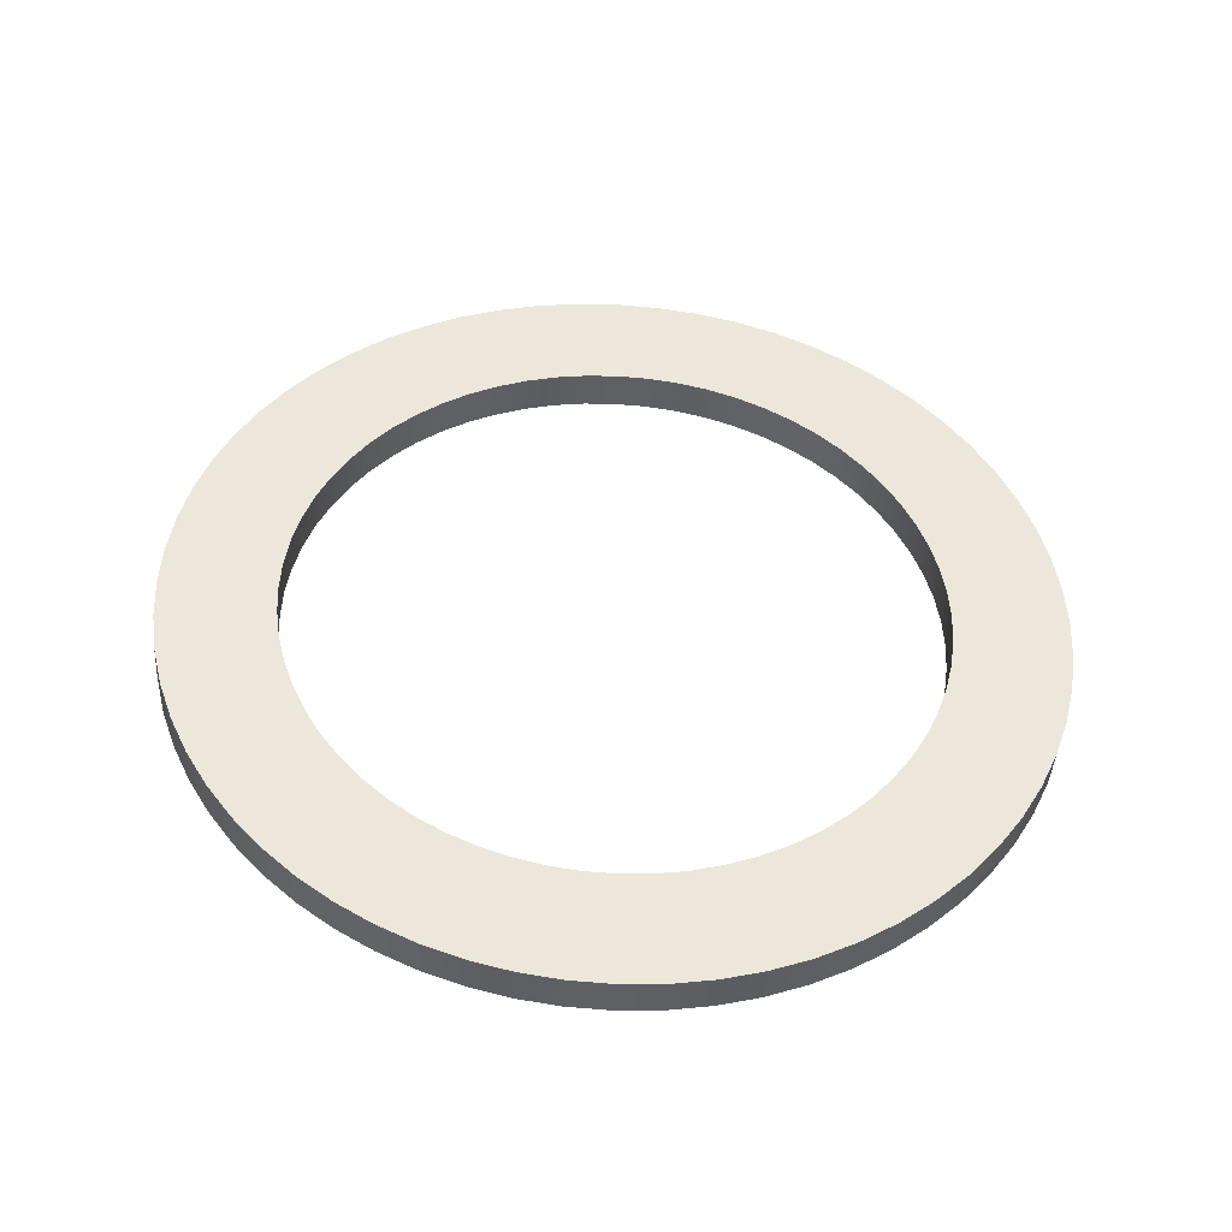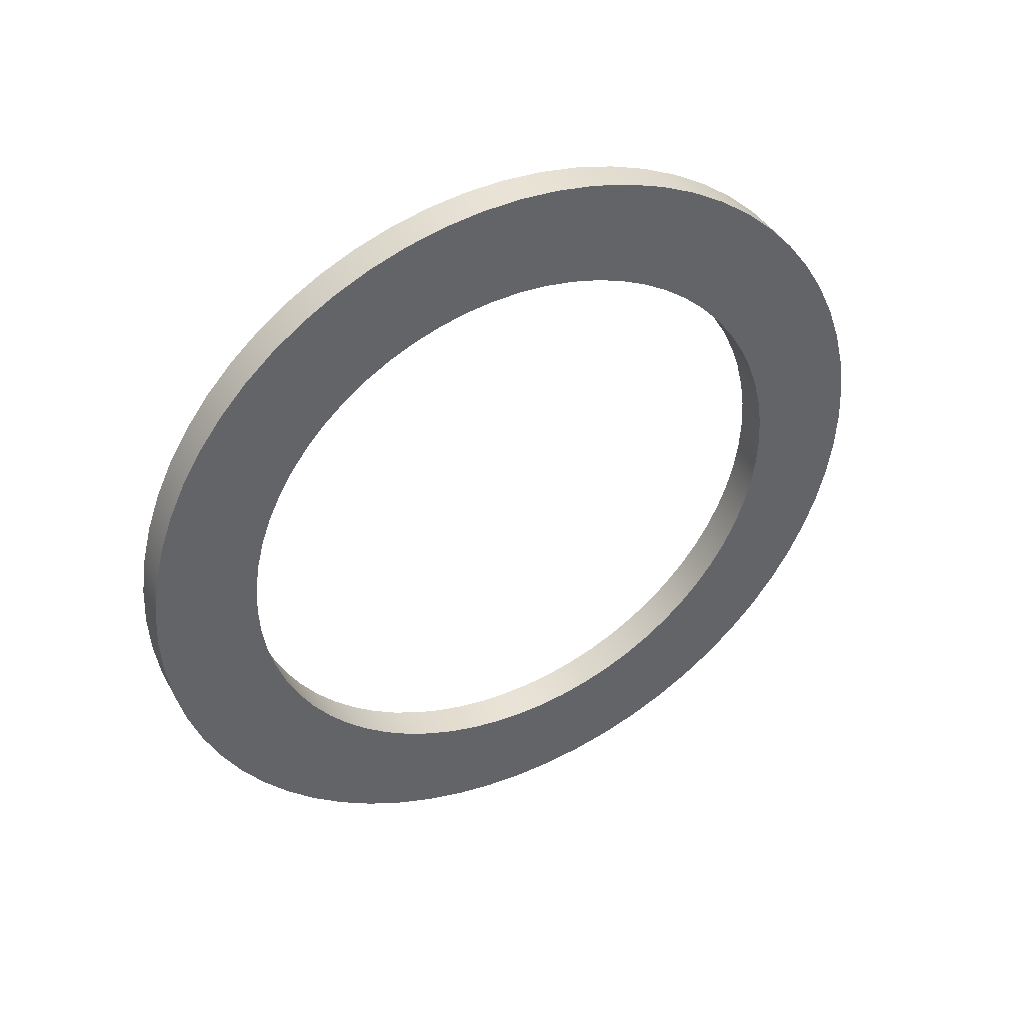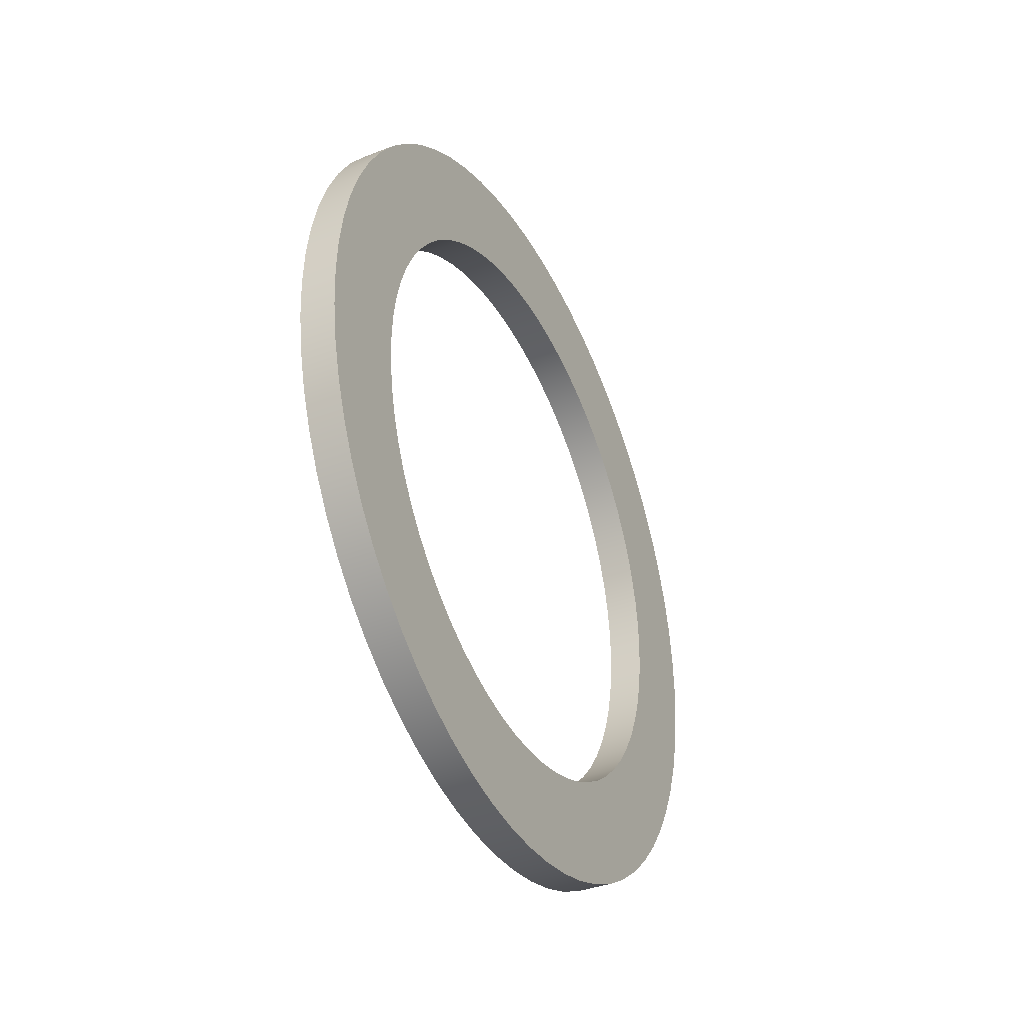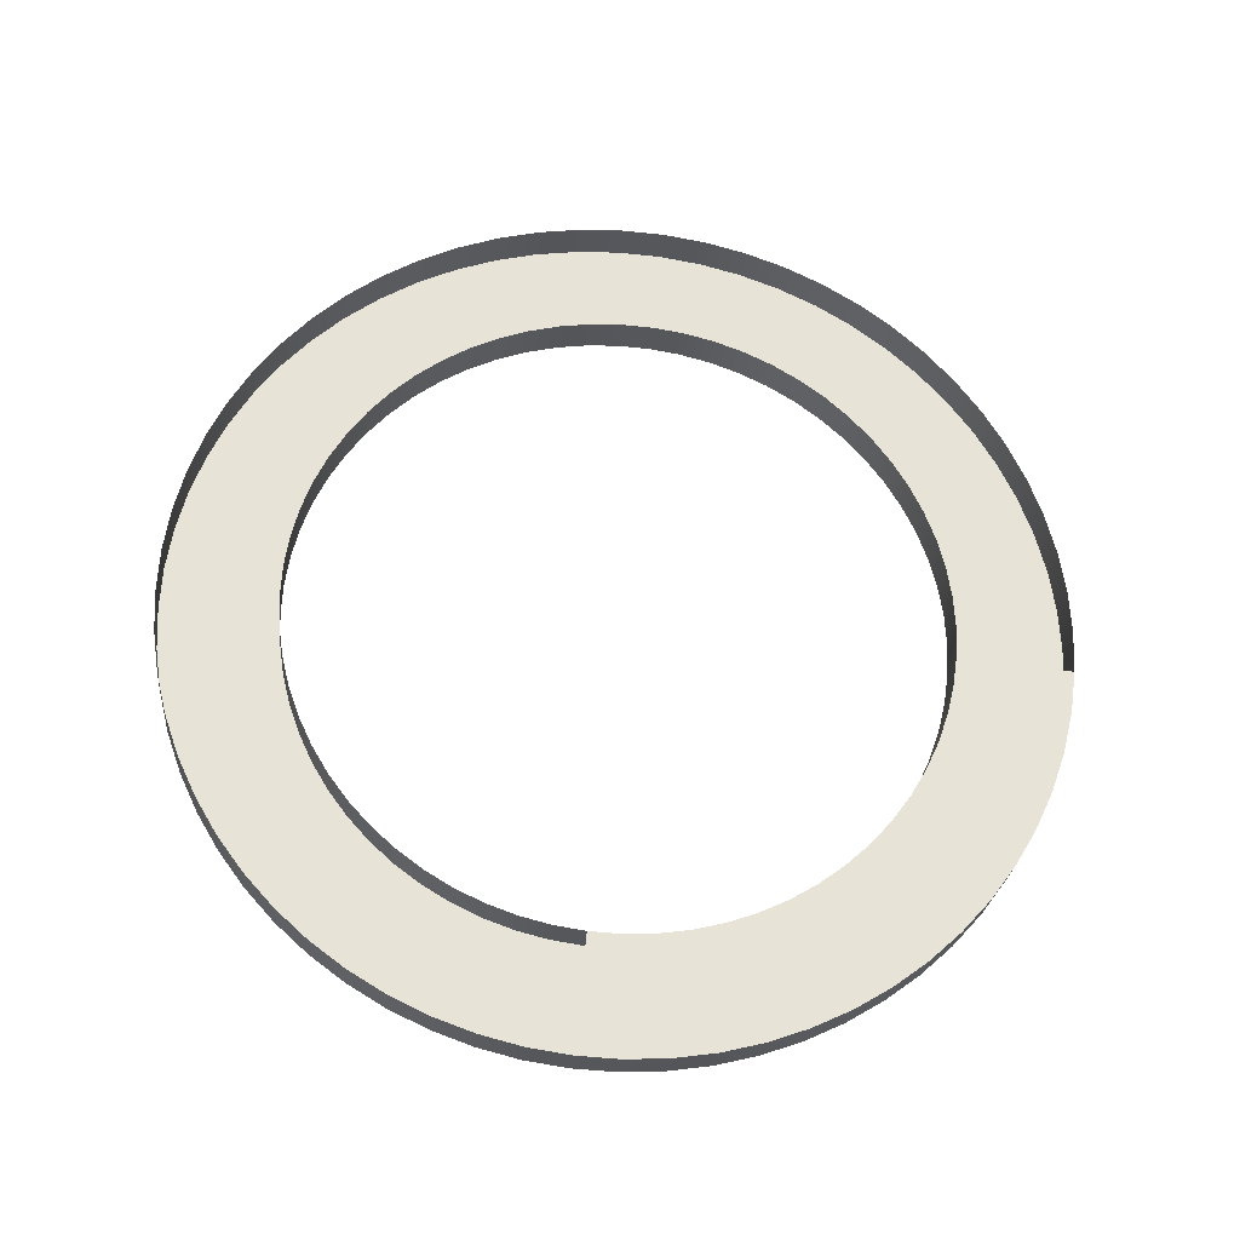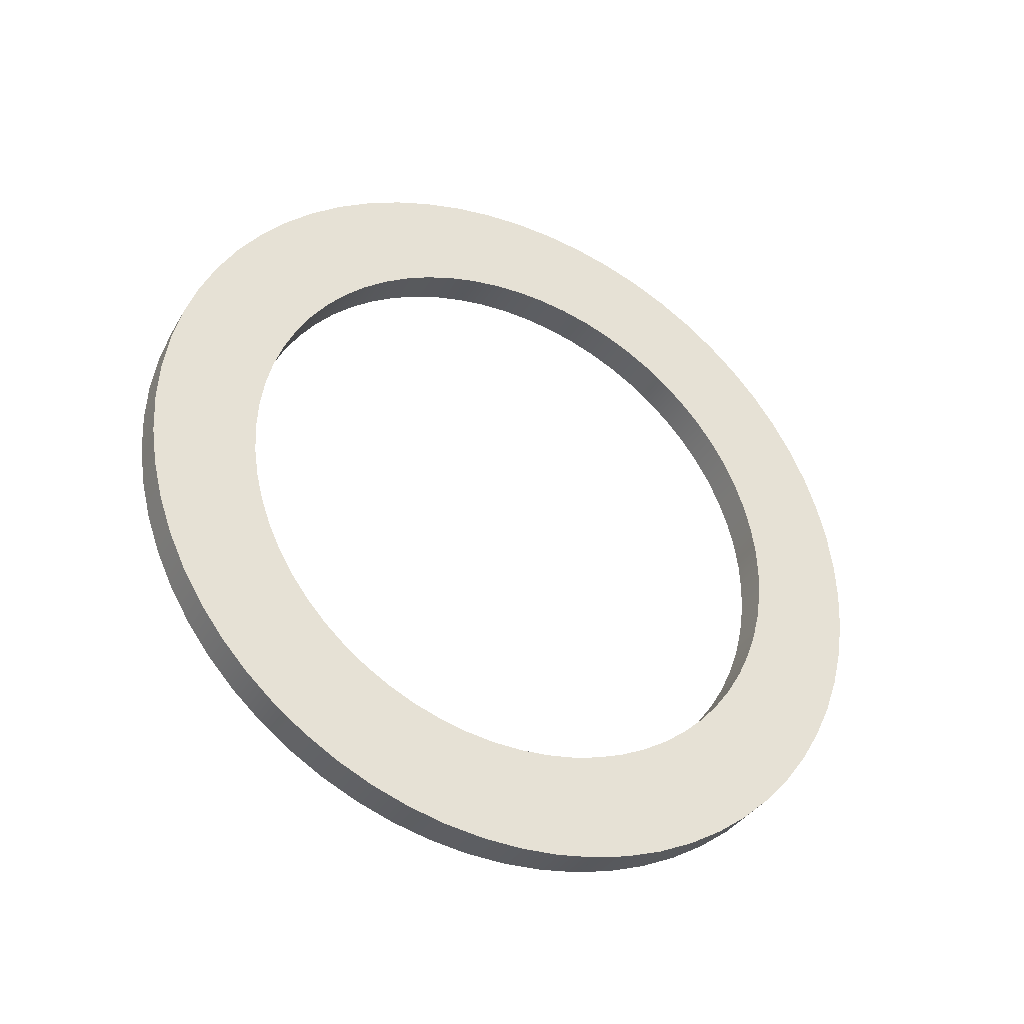
<metadata>
{"format":"obj","ext":"obj","renderer":"f3d","projection":"perspective","resolution":1024,"background":"white","views":[{"elev":-42.7,"azim":86.3,"up":"+Y"},{"elev":41.5,"azim":63.3,"up":"+Y"},{"elev":-37.2,"azim":26.4,"up":"+Z"},{"elev":-26.6,"azim":-95.9,"up":"+Y"},{"elev":-35.6,"azim":63.5,"up":"+Y"}]}
</metadata>
<code>
o Astrolabe_Ring_Cylinder.003
v 0.02617 0.3102 -0.5158
v 0.07251 0.3102 -0.5158
v 0.02617 0.2597 -0.5133
v 0.07251 0.2597 -0.5133
v 0.02617 0.2096 -0.5059
v 0.07251 0.2096 -0.5059
v 0.02617 0.1605 -0.4936
v 0.07251 0.1605 -0.4936
v 0.02617 0.1128 -0.4765
v 0.07251 0.1128 -0.4765
v 0.02617 0.06707 -0.4549
v 0.07251 0.06707 -0.4549
v 0.02617 0.02365 -0.4289
v 0.07251 0.02365 -0.4289
v 0.02617 -0.017 -0.3987
v 0.07251 -0.017 -0.3987
v 0.02617 -0.05451 -0.3647
v 0.07251 -0.05451 -0.3647
v 0.02617 -0.0885 -0.3272
v 0.07251 -0.0885 -0.3272
v 0.02617 -0.1187 -0.2866
v 0.07251 -0.1187 -0.2866
v 0.02617 -0.1447 -0.2431
v 0.07251 -0.1447 -0.2431
v 0.02617 -0.1663 -0.1974
v 0.07251 -0.1663 -0.1974
v 0.02617 -0.1834 -0.1497
v 0.07251 -0.1834 -0.1497
v 0.02617 -0.1957 -0.1006
v 0.07251 -0.1957 -0.1006
v 0.02617 -0.2031 -0.05056
v 0.07251 -0.2031 -0.05056
v 0.02617 -0.2056 0
v 0.07251 -0.2056 0
v 0.02617 -0.2031 0.05056
v 0.07251 -0.2031 0.05056
v 0.02617 -0.1957 0.1006
v 0.07251 -0.1957 0.1006
v 0.02617 -0.1834 0.1497
v 0.07251 -0.1834 0.1497
v 0.02617 -0.1663 0.1974
v 0.07251 -0.1663 0.1974
v 0.02617 -0.1447 0.2431
v 0.07251 -0.1447 0.2431
v 0.02617 -0.1187 0.2866
v 0.07251 -0.1187 0.2866
v 0.02617 -0.0885 0.3272
v 0.07251 -0.0885 0.3272
v 0.02617 -0.05451 0.3647
v 0.07251 -0.05451 0.3647
v 0.02617 -0.017 0.3987
v 0.07251 -0.017 0.3987
v 0.02617 0.02365 0.4289
v 0.07251 0.02365 0.4289
v 0.02617 0.06707 0.4549
v 0.07251 0.06707 0.4549
v 0.02617 0.1128 0.4765
v 0.07251 0.1128 0.4765
v 0.02617 0.1605 0.4936
v 0.07251 0.1605 0.4936
v 0.02617 0.2096 0.5059
v 0.07251 0.2096 0.5059
v 0.02617 0.2597 0.5133
v 0.07251 0.2597 0.5133
v 0.02617 0.3102 0.5158
v 0.07251 0.3102 0.5158
v 0.02617 0.3608 0.5133
v 0.07251 0.3608 0.5133
v 0.02617 0.4108 0.5059
v 0.07251 0.4108 0.5059
v 0.02617 0.4599 0.4936
v 0.07251 0.4599 0.4936
v 0.02617 0.5076 0.4765
v 0.07251 0.5076 0.4765
v 0.02617 0.5534 0.4549
v 0.07251 0.5534 0.4549
v 0.02617 0.5968 0.4289
v 0.07251 0.5968 0.4289
v 0.02617 0.6374 0.3987
v 0.07251 0.6374 0.3987
v 0.02617 0.6749 0.3647
v 0.07251 0.6749 0.3647
v 0.02617 0.7089 0.3272
v 0.07251 0.7089 0.3272
v 0.02617 0.7391 0.2866
v 0.07251 0.7391 0.2866
v 0.02617 0.7651 0.2431
v 0.07251 0.7651 0.2431
v 0.02617 0.7868 0.1974
v 0.07251 0.7868 0.1974
v 0.02617 0.8038 0.1497
v 0.07251 0.8038 0.1497
v 0.02617 0.8161 0.1006
v 0.07251 0.8161 0.1006
v 0.02617 0.8235 0.05056
v 0.07251 0.8235 0.05056
v 0.02617 0.826 0
v 0.07251 0.826 0
v 0.02617 0.8235 -0.05056
v 0.07251 0.8235 -0.05056
v 0.02617 0.8161 -0.1006
v 0.07251 0.8161 -0.1006
v 0.02617 0.8038 -0.1497
v 0.07251 0.8038 -0.1497
v 0.02617 0.7868 -0.1974
v 0.07251 0.7868 -0.1974
v 0.02617 0.7651 -0.2431
v 0.07251 0.7651 -0.2431
v 0.02617 0.7391 -0.2866
v 0.07251 0.7391 -0.2866
v 0.02617 0.7089 -0.3272
v 0.07251 0.7089 -0.3272
v 0.02617 0.6749 -0.3647
v 0.07251 0.6749 -0.3647
v 0.02617 0.6374 -0.3987
v 0.07251 0.6374 -0.3987
v 0.02617 0.5968 -0.4289
v 0.07251 0.5968 -0.4289
v 0.02617 0.5534 -0.4549
v 0.07251 0.5534 -0.4549
v 0.02617 0.5076 -0.4765
v 0.07251 0.5076 -0.4765
v 0.02617 0.4599 -0.4936
v 0.07251 0.4599 -0.4936
v 0.02617 0.4108 -0.5059
v 0.07251 0.4108 -0.5059
v 0.02617 0.3608 -0.5133
v 0.07251 0.3608 -0.5133
v 0.07251 0.5515 -0.294
v 0.07251 0.5792 -0.269
v 0.07251 0.4895 -0.3354
v 0.07251 0.4558 -0.3514
v 0.07251 0.5215 -0.3163
v 0.07251 0.6457 0.1793
v 0.07251 0.6616 0.1456
v 0.07251 0.6042 0.2413
v 0.07251 0.5792 0.269
v 0.07251 0.6265 0.2113
v 0.07251 0.1309 0.3354
v 0.07251 0.1647 0.3514
v 0.07251 0.06892 0.294
v 0.07251 0.04127 0.269
v 0.07251 0.09891 0.3163
v 0.07251 0.0162 -0.2413
v 0.07251 0.04127 -0.269
v 0.07251 -0.02522 -0.1793
v 0.07251 -0.04118 -0.1456
v 0.07251 -0.006034 -0.2113
v 0.07251 0.6906 0
v 0.07251 0.6887 0.03728
v 0.07251 0.6887 -0.03728
v 0.07251 0.6833 0.0742
v 0.07251 0.6833 -0.0742
v 0.07251 0.6616 -0.1456
v 0.07251 0.6042 -0.2413
v 0.07251 0.6265 -0.2113
v 0.07251 0.6457 -0.1793
v 0.07251 0.6742 0.1104
v 0.07251 0.6742 -0.1104
v 0.07251 0.4895 0.3354
v 0.07251 0.5215 0.3163
v 0.07251 0.4206 0.364
v 0.07251 0.4558 0.3514
v 0.07251 0.5515 0.294
v 0.07251 0.3475 -0.3785
v 0.07251 0.3844 -0.373
v 0.07251 0.236 -0.373
v 0.07251 0.2729 -0.3785
v 0.07251 0.3102 -0.3804
v 0.07251 0.4206 -0.364
v 0.07251 0.3844 0.373
v 0.07251 0.3475 0.3785
v 0.07251 0.2729 0.3785
v 0.07251 0.236 0.373
v 0.07251 0.3102 0.3804
v 0.07251 0.1998 0.364
v 0.07251 0.1998 -0.364
v 0.07251 0.1647 -0.3514
v 0.07251 0.09891 -0.3163
v 0.07251 0.1309 -0.3354
v 0.07251 0.0162 0.2413
v 0.07251 -0.02522 0.1793
v 0.07251 -0.04118 0.1456
v 0.07251 -0.006034 0.2113
v 0.07251 -0.06283 0.0742
v 0.07251 -0.07014 0
v 0.07251 -0.0683 0.03728
v 0.07251 -0.0683 -0.03728
v 0.07251 -0.06283 -0.0742
v 0.07251 -0.05376 -0.1104
v 0.07251 -0.05376 0.1104
v 0.07251 0.06892 -0.294
v 0.02617 0.09891 -0.3163
v 0.02617 0.1309 -0.3354
v 0.02617 0.04127 -0.269
v 0.02617 0.0162 -0.2413
v 0.02617 0.06892 -0.294
v 0.02617 0.04127 0.269
v 0.02617 0.06892 0.294
v 0.02617 -0.006034 0.2113
v 0.02617 -0.02522 0.1793
v 0.02617 0.0162 0.2413
v 0.02617 0.5792 0.269
v 0.02617 0.6042 0.2413
v 0.02617 0.5215 0.3163
v 0.02617 0.4895 0.3354
v 0.02617 0.5515 0.294
v 0.02617 0.6265 -0.2113
v 0.02617 0.6457 -0.1793
v 0.02617 0.5792 -0.269
v 0.02617 0.5515 -0.294
v 0.02617 0.6042 -0.2413
v 0.02617 0.3475 -0.3785
v 0.02617 0.3102 -0.3804
v 0.02617 0.236 0.373
v 0.02617 0.2729 -0.3785
v 0.02617 0.1998 -0.364
v 0.02617 0.1309 0.3354
v 0.02617 0.1647 0.3514
v 0.02617 0.1998 0.364
v 0.02617 0.1647 -0.3514
v 0.02617 0.236 -0.373
v 0.02617 -0.006034 -0.2113
v 0.02617 -0.04118 0.1456
v 0.02617 -0.04118 -0.1456
v 0.02617 -0.02522 -0.1793
v 0.02617 -0.06283 -0.0742
v 0.02617 -0.07014 0
v 0.02617 -0.0683 0.03728
v 0.02617 -0.0683 -0.03728
v 0.02617 -0.06283 0.0742
v 0.02617 -0.05376 -0.1104
v 0.02617 -0.05376 0.1104
v 0.02617 0.09891 0.3163
v 0.02617 0.6906 0
v 0.02617 0.6887 0.03728
v 0.02617 0.6887 -0.03728
v 0.02617 0.6833 0.0742
v 0.02617 0.6833 -0.0742
v 0.02617 0.6265 0.2113
v 0.02617 0.6457 0.1793
v 0.02617 0.6616 0.1456
v 0.02617 0.6616 -0.1456
v 0.02617 0.6742 0.1104
v 0.02617 0.6742 -0.1104
v 0.02617 0.4895 -0.3354
v 0.02617 0.4206 0.364
v 0.02617 0.4206 -0.364
v 0.02617 0.4558 0.3514
v 0.02617 0.4558 -0.3514
v 0.02617 0.3844 -0.373
v 0.02617 0.2729 0.3785
v 0.02617 0.3475 0.3785
v 0.02617 0.3102 0.3804
v 0.02617 0.3844 0.373
v 0.02617 0.5215 -0.3163
f 2 3 1
f 4 5 3
f 6 7 5
f 8 9 7
f 10 11 9
f 12 13 11
f 14 15 13
f 16 17 15
f 18 19 17
f 20 21 19
f 22 23 21
f 24 25 23
f 26 27 25
f 28 29 27
f 30 31 29
f 32 33 31
f 34 35 33
f 36 37 35
f 38 39 37
f 40 41 39
f 42 43 41
f 44 45 43
f 46 47 45
f 48 49 47
f 50 51 49
f 52 53 51
f 54 55 53
f 56 57 55
f 58 59 57
f 60 61 59
f 62 63 61
f 64 65 63
f 66 67 65
f 68 69 67
f 70 71 69
f 72 73 71
f 74 75 73
f 76 77 75
f 78 79 77
f 80 81 79
f 82 83 81
f 84 85 83
f 86 87 85
f 88 89 87
f 90 91 89
f 92 93 91
f 94 95 93
f 96 97 95
f 98 99 97
f 100 101 99
f 102 103 101
f 104 105 103
f 106 107 105
f 108 109 107
f 110 111 109
f 112 113 111
f 114 115 113
f 116 117 115
f 118 119 117
f 120 121 119
f 122 123 121
f 124 125 123
f 133 131 118
f 139 140 58
f 126 127 125
f 128 1 127
f 47 202 200
f 168 214 216
f 167 216 222
f 177 222 217
f 178 217 221
f 180 221 194
f 179 194 193
f 192 193 197
f 145 197 195
f 145 196 144
f 144 223 148
f 148 226 146
f 146 225 147
f 147 232 190
f 190 227 189
f 189 230 188
f 188 228 186
f 186 229 187
f 187 231 185
f 185 233 191
f 191 224 183
f 183 201 182
f 182 200 184
f 184 202 181
f 181 198 142
f 142 199 141
f 141 234 143
f 143 218 139
f 139 219 140
f 140 220 176
f 176 215 174
f 174 252 173
f 173 254 175
f 175 253 172
f 172 255 171
f 171 247 162
f 162 249 163
f 163 206 160
f 160 205 161
f 161 207 164
f 164 203 137
f 136 203 204
f 138 204 240
f 134 240 241
f 135 241 242
f 158 242 244
f 152 244 238
f 150 238 236
f 149 236 235
f 151 235 237
f 153 237 239
f 159 239 245
f 154 245 243
f 157 243 209
f 156 209 208
f 155 208 212
f 130 212 210
f 129 210 211
f 133 211 256
f 131 256 246
f 132 246 250
f 170 250 248
f 166 248 251
f 165 251 213
f 169 213 214
f 2 4 3
f 4 6 5
f 6 8 7
f 8 10 9
f 10 12 11
f 12 14 13
f 14 16 15
f 16 18 17
f 18 20 19
f 20 22 21
f 22 24 23
f 24 26 25
f 26 28 27
f 28 30 29
f 30 32 31
f 32 34 33
f 34 36 35
f 36 38 37
f 38 40 39
f 40 42 41
f 42 44 43
f 44 46 45
f 46 48 47
f 48 50 49
f 50 52 51
f 52 54 53
f 54 56 55
f 56 58 57
f 58 60 59
f 60 62 61
f 62 64 63
f 64 66 65
f 66 68 67
f 68 70 69
f 70 72 71
f 72 74 73
f 74 76 75
f 76 78 77
f 78 80 79
f 80 82 81
f 82 84 83
f 84 86 85
f 86 88 87
f 88 90 89
f 90 92 91
f 92 94 93
f 94 96 95
f 96 98 97
f 98 100 99
f 100 102 101
f 102 104 103
f 104 106 105
f 106 108 107
f 108 110 109
f 110 112 111
f 112 114 113
f 114 116 115
f 116 118 117
f 118 120 119
f 120 122 121
f 122 124 123
f 124 126 125
f 116 114 130
f 114 112 155
f 112 110 156
f 110 108 157
f 108 106 154
f 106 104 159
f 104 102 153
f 102 100 153
f 100 98 151
f 98 96 149
f 151 98 149
f 96 94 150
f 94 92 152
f 150 94 152
f 92 90 158
f 90 88 135
f 158 90 135
f 88 86 138
f 86 84 136
f 84 82 137
f 82 80 164
f 80 78 161
f 78 76 160
f 76 74 160
f 74 72 163
f 160 74 163
f 72 70 162
f 70 171 162
f 78 160 161
f 86 136 138
f 82 164 137
f 164 80 161
f 96 150 149
f 153 100 151
f 110 157 156
f 106 159 154
f 159 104 153
f 118 116 129
f 114 155 130
f 122 120 132
f 120 118 131
f 132 120 131
f 126 124 166
f 124 122 170
f 166 124 170
f 2 128 169
f 128 126 165
f 169 128 165
f 6 4 167
f 4 2 168
f 167 4 168
f 10 8 178
f 8 6 177
f 178 8 177
f 14 12 179
f 12 10 180
f 179 12 180
f 18 16 145
f 16 14 192
f 145 16 192
f 22 20 144
f 20 18 144
f 26 24 147
f 24 22 146
f 147 24 146
f 30 28 189
f 28 26 190
f 189 28 190
f 34 32 188
f 32 30 189
f 38 36 187
f 36 34 186
f 187 185 38
f 186 187 36
f 32 189 188
f 144 18 145
f 14 179 192
f 126 166 165
f 72 162 163
f 188 186 34
f 190 26 147
f 84 137 136
f 148 146 22
f 144 148 22
f 88 138 134
f 88 134 135
f 158 152 92
f 180 10 178
f 167 177 6
f 108 154 157
f 168 2 169
f 112 156 155
f 170 122 132
f 116 130 129
f 118 129 133
f 52 50 142
f 50 48 181
f 48 46 181
f 46 44 184
f 181 46 184
f 44 42 182
f 42 40 183
f 182 42 183
f 40 38 191
f 38 185 191
f 54 52 141
f 50 181 142
f 58 56 139
f 56 54 143
f 62 60 176
f 60 58 140
f 66 64 175
f 64 62 173
f 175 64 173
f 70 68 172
f 68 66 175
f 172 171 70
f 175 172 68
f 60 140 176
f 56 143 139
f 143 54 141
f 40 191 183
f 182 184 44
f 174 173 62
f 176 174 62
f 52 142 141
f 126 128 127
f 128 2 1
f 228 230 31
f 31 33 228
f 33 35 229
f 35 37 231
f 37 39 231
f 39 41 233
f 41 43 224
f 233 41 224
f 43 45 201
f 45 47 200
f 201 45 200
f 47 49 198
f 49 51 199
f 51 53 234
f 53 55 218
f 55 57 218
f 57 59 219
f 218 57 219
f 59 61 220
f 61 63 215
f 220 61 215
f 63 252 215
f 49 199 198
f 53 218 234
f 39 233 231
f 33 229 228
f 231 229 35
f 220 219 59
f 224 43 201
f 51 234 199
f 47 198 202
f 168 169 214
f 167 168 216
f 177 167 222
f 178 177 217
f 180 178 221
f 179 180 194
f 192 179 193
f 145 192 197
f 145 195 196
f 144 196 223
f 148 223 226
f 146 226 225
f 147 225 232
f 190 232 227
f 189 227 230
f 188 230 228
f 186 228 229
f 187 229 231
f 185 231 233
f 191 233 224
f 183 224 201
f 182 201 200
f 184 200 202
f 181 202 198
f 142 198 199
f 141 199 234
f 143 234 218
f 139 218 219
f 140 219 220
f 176 220 215
f 174 215 252
f 173 252 254
f 175 254 253
f 172 253 255
f 171 255 247
f 162 247 249
f 163 249 206
f 160 206 205
f 161 205 207
f 164 207 203
f 136 137 203
f 138 136 204
f 134 138 240
f 135 134 241
f 158 135 242
f 152 158 244
f 150 152 238
f 149 150 236
f 151 149 235
f 153 151 237
f 159 153 239
f 154 159 245
f 157 154 243
f 156 157 209
f 155 156 208
f 130 155 212
f 129 130 210
f 133 129 211
f 131 133 256
f 132 131 246
f 170 132 250
f 166 170 248
f 165 166 251
f 169 165 213

</code>
